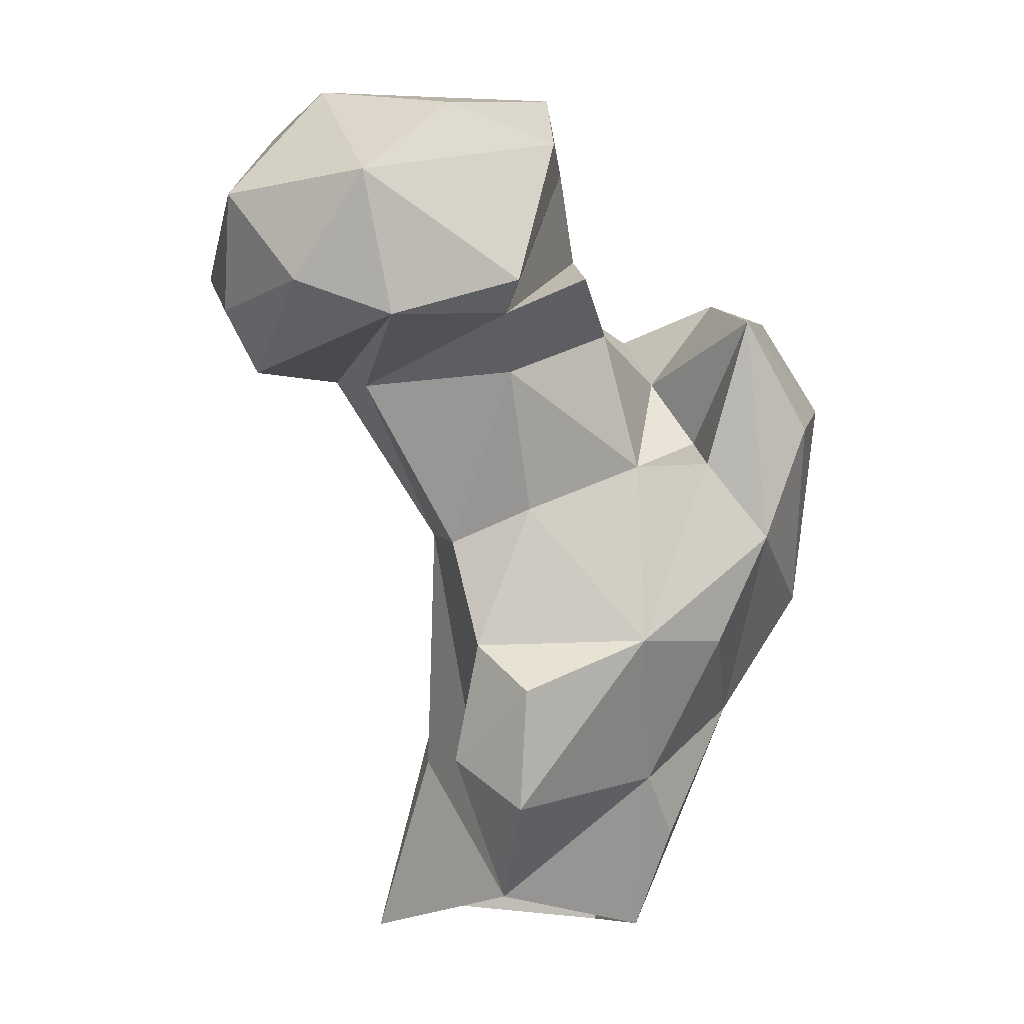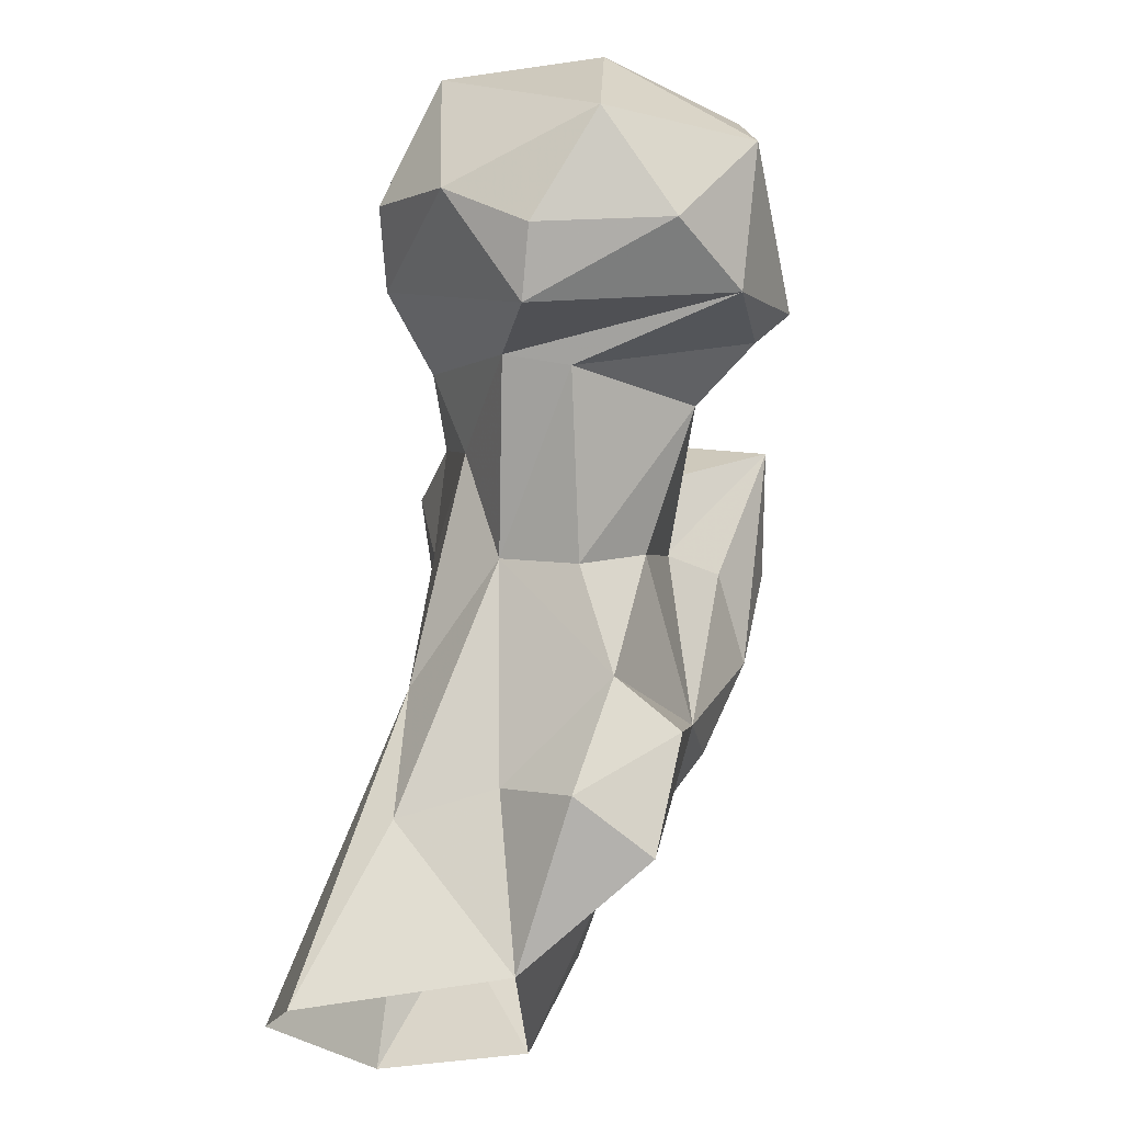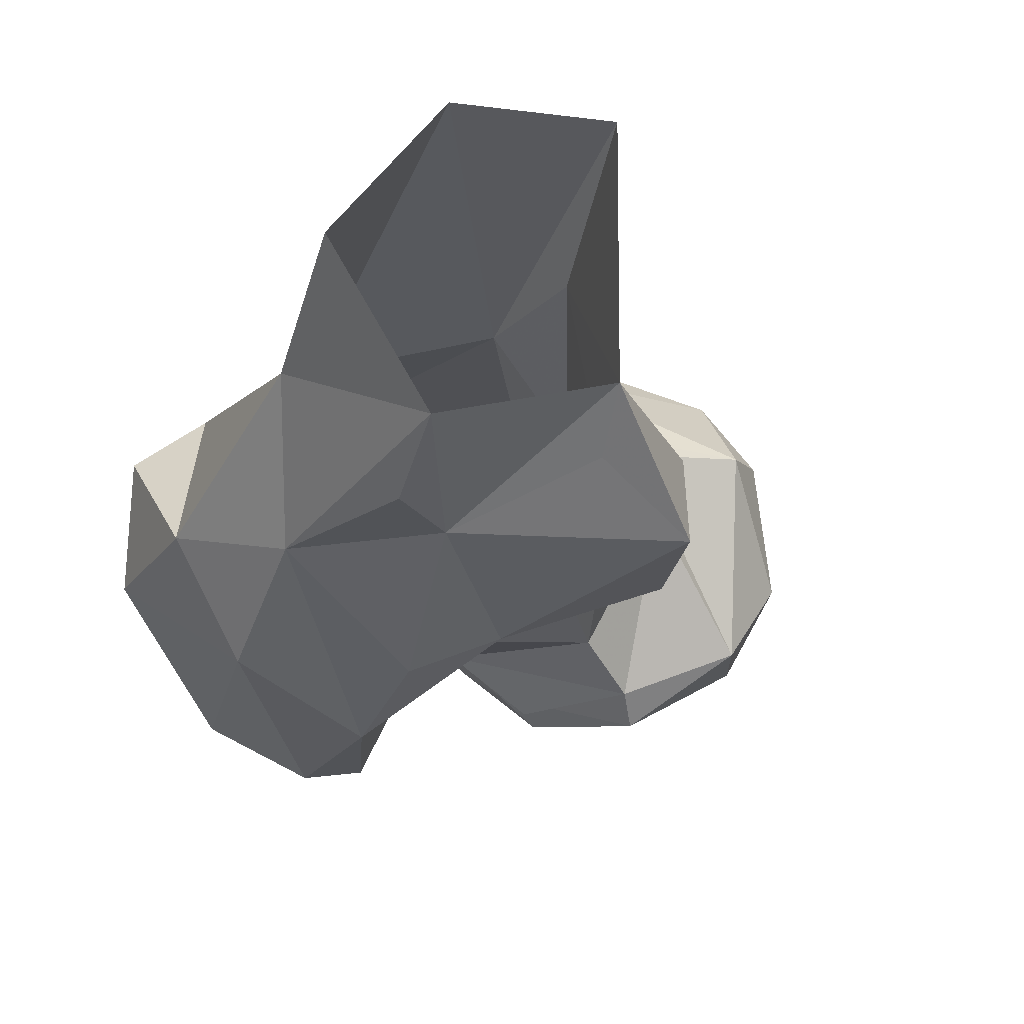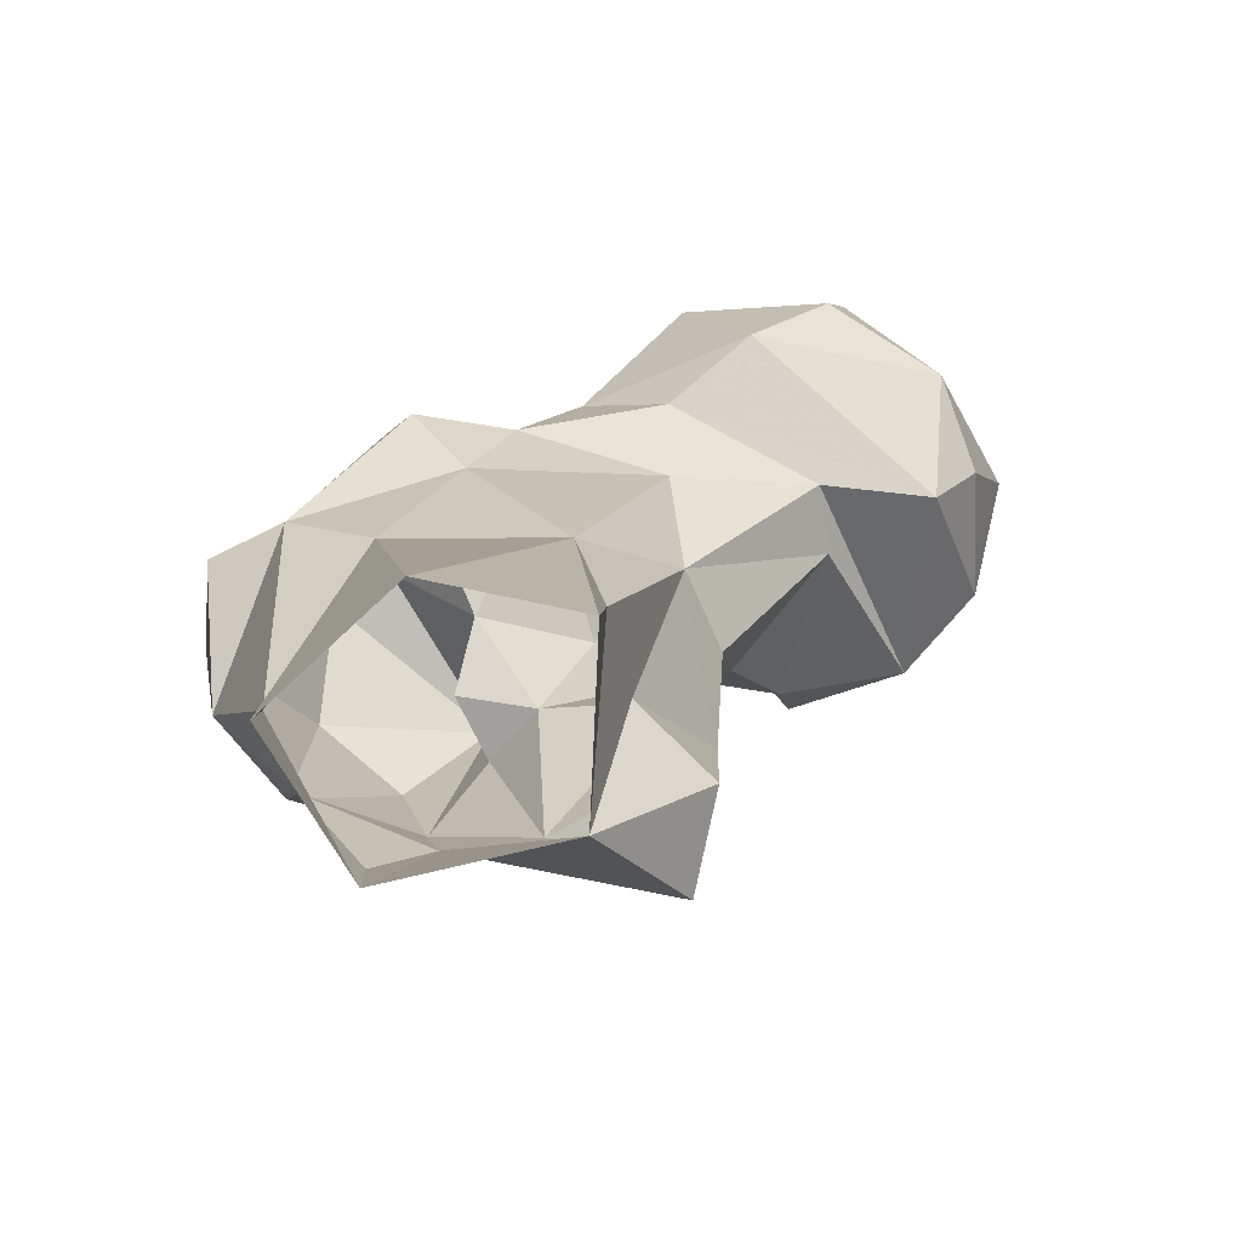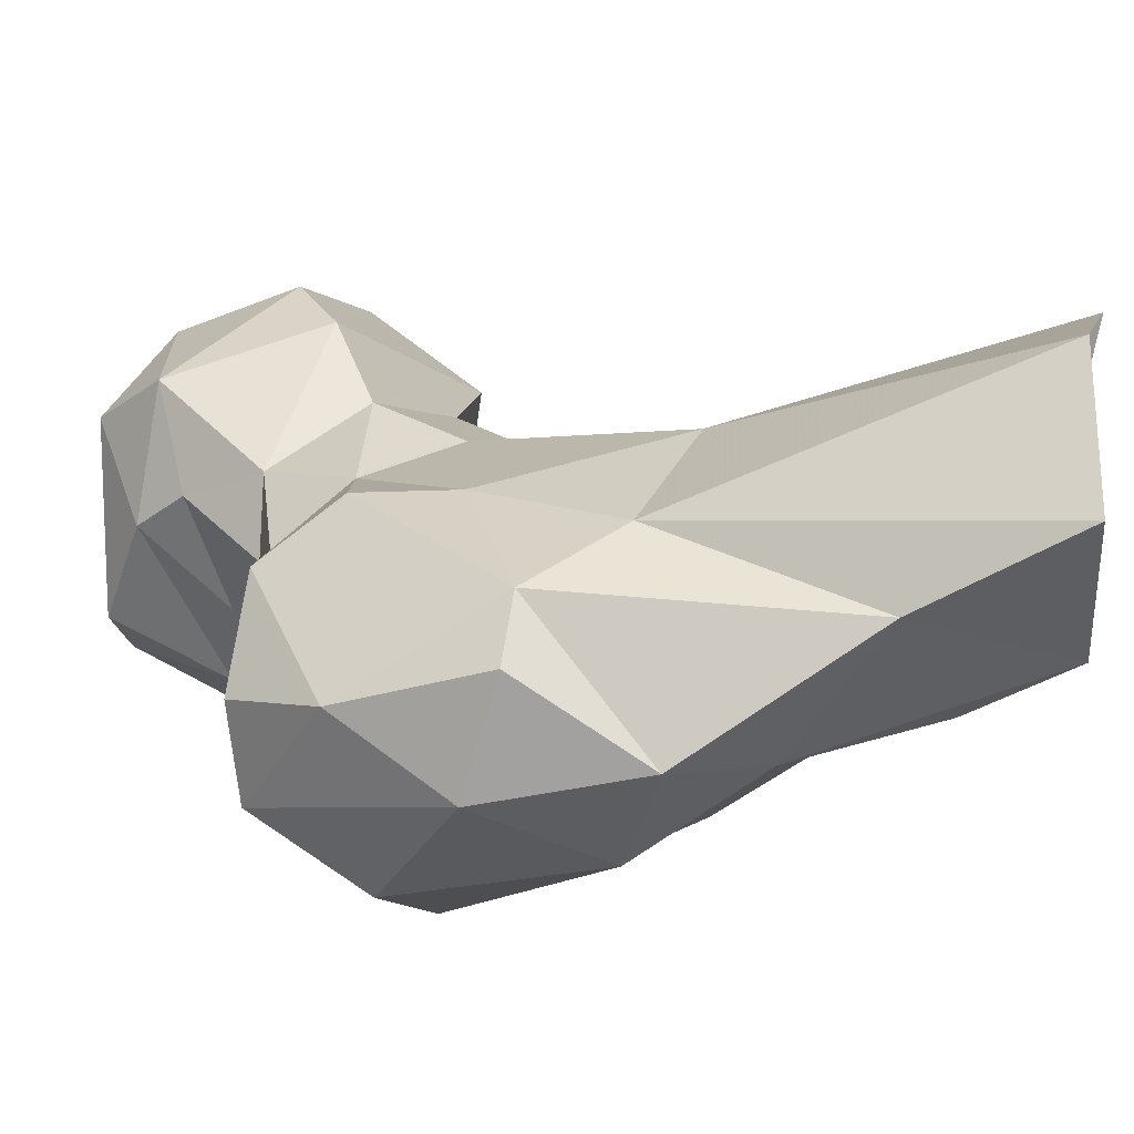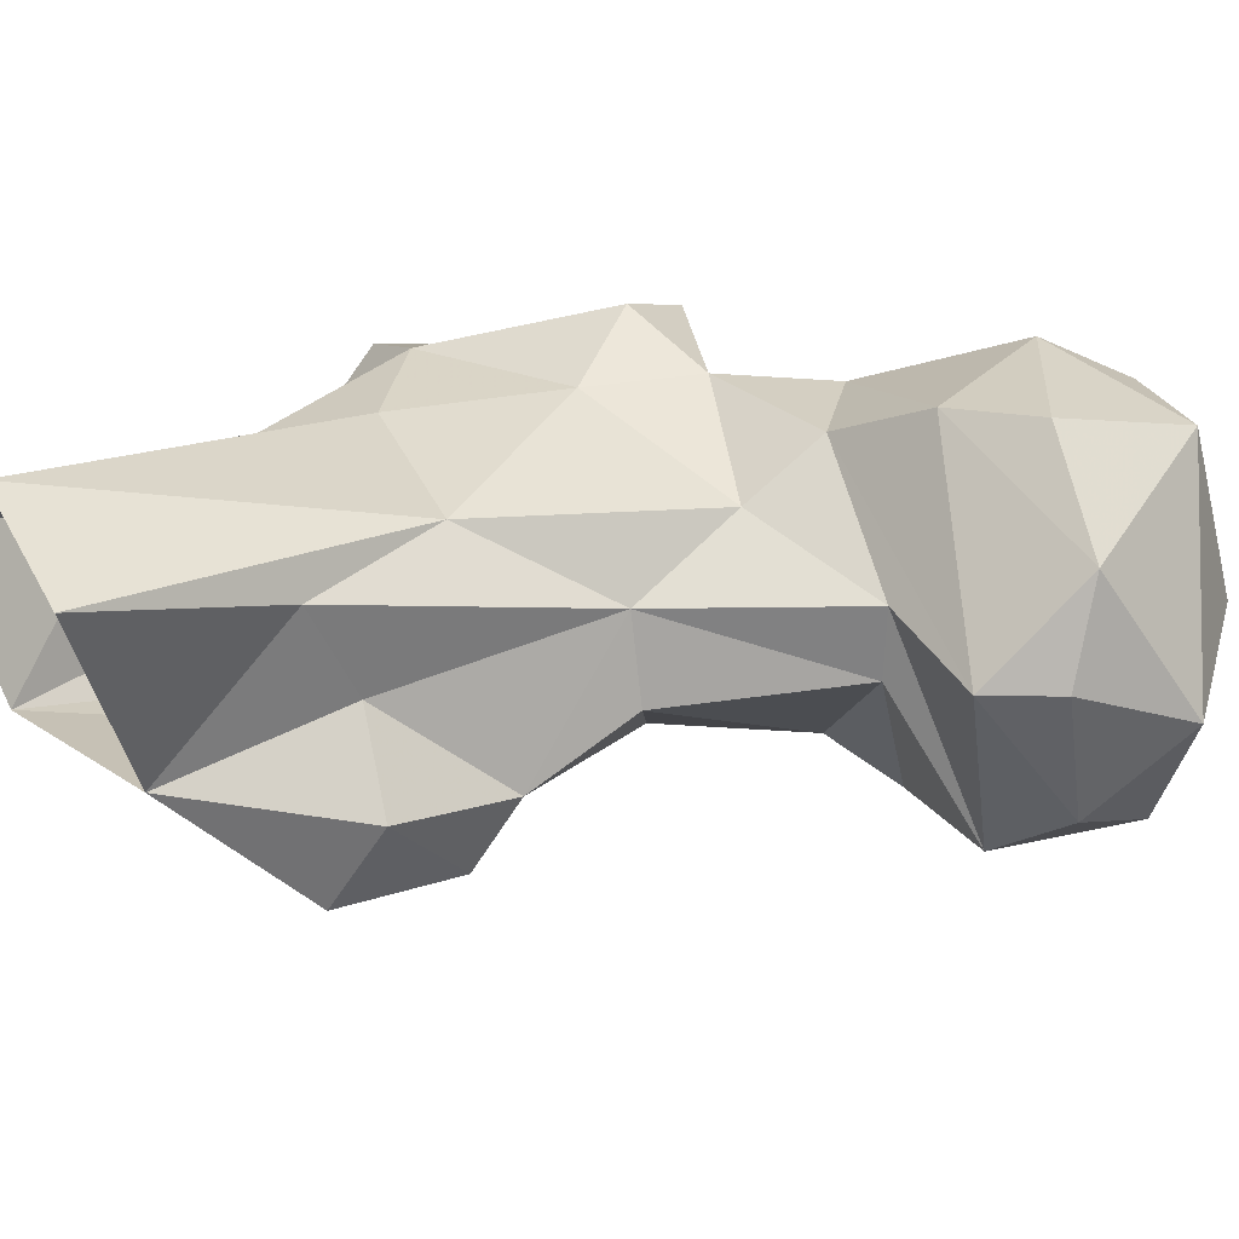
<metadata>
{"format":"obj","ext":"obj","renderer":"f3d","projection":"perspective","resolution":1024,"background":"white","views":[{"elev":-7.3,"azim":-46.2,"up":"+Z"},{"elev":-23.4,"azim":-100.8,"up":"+Z"},{"elev":-9.7,"azim":163.8,"up":"+Y"},{"elev":-61.3,"azim":174.1,"up":"+Z"},{"elev":16.1,"azim":98.4,"up":"+Y"},{"elev":47.3,"azim":-124.7,"up":"+Y"}]}
</metadata>
<code>
v 311.6 170.2 0.03449
v 290.8 175.4 4.149
v 322.4 187.4 -0.2932
v 292.4 201.3 -0.4791
v 309.5 202.4 1.525
v 311.7 163.9 12.55
v 304.9 161.8 19.91
v 290.6 168.9 10.53
v 323 177.4 18.23
v 290.7 190.1 22.26
v 287 178.1 25.61
v 279.2 161.4 15.66
v 277.5 171.3 22.04
v 304.3 149.1 37.72
v 320 160.9 29.73
v 293.8 153 37.46
v 277.2 158.4 30.46
v 314.5 183.6 44.6
v 294 188.2 39.91
v 276.7 166.5 36.61
v 330.2 163.2 39.88
v 281.3 179.4 52.35
v 324.8 179.4 54.73
v 322.3 150.4 44.68
v 306.6 142.8 51.15
v 281.1 161.5 54.21
v 276.2 170.7 50.21
v 295.3 155.4 60.63
v 333 173.9 54.79
v 283.2 183.4 66.82
v 333.2 159.9 58.81
v 310.2 138.9 65.5
v 300.3 147.5 60.76
v 306 183.8 62.96
v 263.7 174 69.67
v 300.4 140.6 78.74
v 320.8 144.9 69.94
v 305.1 153.7 64.66
v 328.3 167.6 73.18
v 312.6 184.8 73.68
v 272.8 157 70.5
v 288.9 155.4 77.24
v 303.5 159.7 73.22
v 265.7 181.8 71.38
v 300.7 183.2 75.48
v 266.1 151.2 76.15
v 251.8 156.5 74.58
v 252.3 181.9 70.83
v 247 182.1 78.08
v 283.6 187.4 77.27
v 320.7 153.8 83.41
v 322.6 165.9 84.28
v 244.2 165.7 79
v 315.8 177.7 83.05
v 277.9 148.8 82
v 314.3 157.9 85.65
v 311.1 171.3 81.83
v 264.3 147.4 79.39
v 274.7 194.5 83.25
v 251.9 191.3 84.36
v 285.4 157.7 86.88
v 246.1 155.7 91.19
v 297.3 172.7 87.01
v 241.5 175 90.77
v 293.1 181.6 87.34
v 265.7 196.7 89.55
v 277.2 152.4 95.97
v 286.2 163.7 93.15
v 271.8 148.5 98.16
v 288.8 177.4 97.65
v 281.6 188.8 102.1
v 261.7 190.2 105.5
v 259 154.3 101.9
v 253.9 171.9 105.8
v 286.4 173.1 103.8
v 279.3 156.7 107.1
v 283.2 161.3 108.7
v 275.7 182.8 110.9
f 75 78 77
f 71 72 78
f 73 76 74
f 62 73 74
f 67 76 69
f 66 72 71
f 68 70 75
f 60 64 72
f 59 71 65
f 65 71 70
f 69 76 73
f 63 65 70
f 67 77 76
f 58 67 69
f 61 63 68
f 46 67 58
f 52 57 56
f 36 51 56
f 57 65 63
f 42 63 61
f 45 65 57
f 42 61 55
f 45 50 65
f 64 74 72
f 39 54 52
f 47 58 62
f 53 62 64
f 48 49 60
f 40 45 54
f 27 41 35
f 46 55 61
f 11 20 22
f 48 60 59
f 50 59 65
f 52 54 57
f 44 48 50
f 35 47 44
f 46 58 47
f 36 43 38
f 39 40 54
f 3 5 18
f 48 53 49
f 72 74 76
f 47 62 53
f 42 55 46
f 36 37 51
f 30 50 45
f 25 36 33
f 47 53 48
f 31 39 51
f 43 56 57
f 35 46 47
f 43 57 63
f 41 42 46
f 32 37 36
f 26 41 27
f 28 43 42
f 28 38 43
f 26 28 41
f 23 39 29
f 70 71 75
f 22 27 35
f 18 19 34
f 44 47 48
f 1 6 7
f 18 34 23
f 63 70 68
f 21 29 31
f 58 69 62
f 19 22 30
f 20 27 22
f 67 75 77
f 15 24 25
f 16 26 20
f 15 21 24
f 48 59 50
f 1 3 9
f 10 22 19
f 16 20 17
f 35 41 46
f 23 40 39
f 7 14 16
f 30 44 50
f 72 76 78
f 49 53 64
f 24 32 25
f 6 15 7
f 62 69 73
f 49 64 60
f 9 23 21
f 14 25 16
f 16 25 33
f 1 15 6
f 30 45 34
f 10 11 22
f 71 78 75
f 23 34 40
f 19 30 34
f 16 33 28
f 12 17 13
f 7 12 8
f 3 18 9
f 31 51 37
f 42 43 63
f 21 31 24
f 33 36 38
f 7 16 12
f 45 57 54
f 22 44 30
f 16 28 26
f 11 13 20
f 61 68 67
f 29 39 31
f 2 11 10
f 24 37 32
f 13 17 20
f 21 23 29
f 34 45 40
f 51 52 56
f 4 10 19
f 7 15 14
f 76 77 78
f 24 31 37
f 4 19 5
f 59 66 71
f 1 9 15
f 60 72 66
f 46 61 67
f 59 60 66
f 28 42 41
f 9 18 23
f 9 21 15
f 36 56 43
f 1 7 2
f 12 16 17
f 28 33 38
f 39 52 51
f 20 26 27
f 2 13 11
f 2 12 13
f 14 15 25
f 2 8 12
f 25 32 36
f 2 7 8
f 5 19 18
f 67 68 75
f 22 35 44
f 62 74 64
f 2 10 4

</code>
